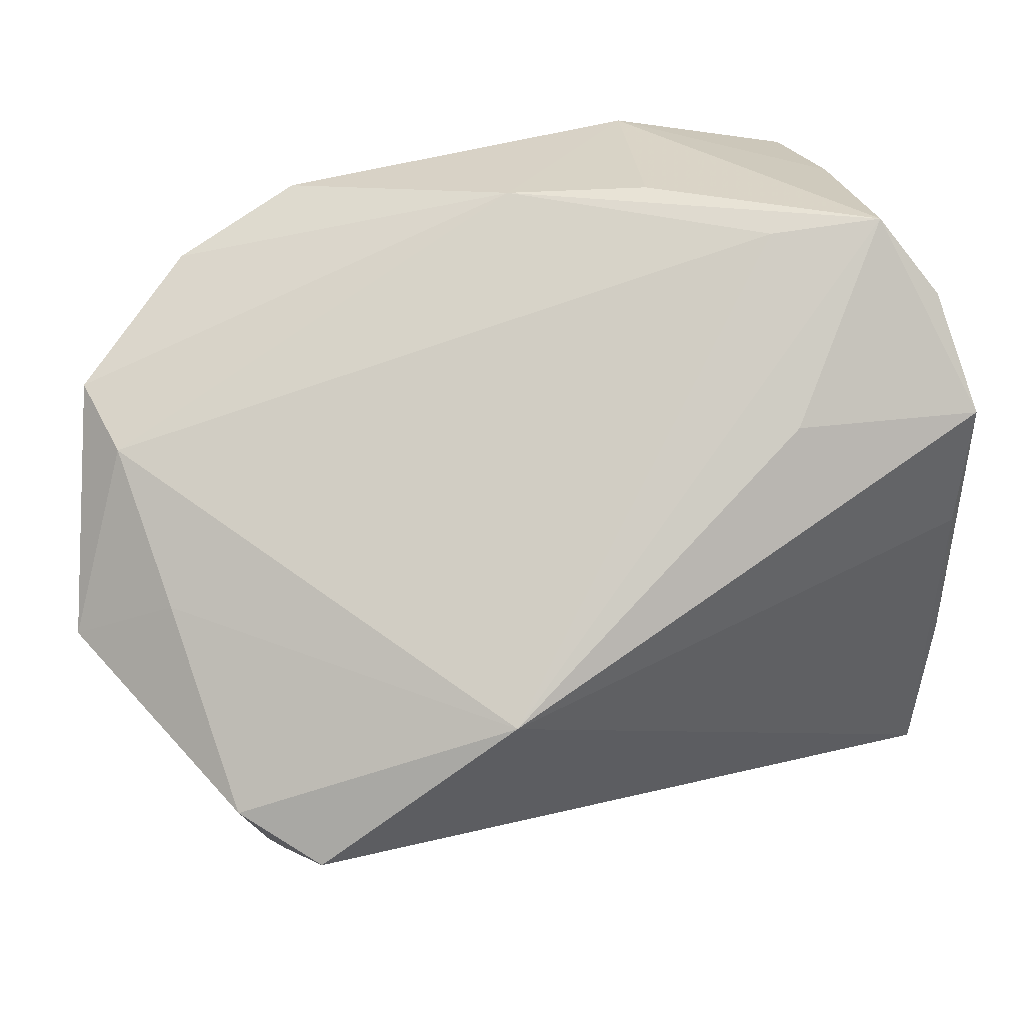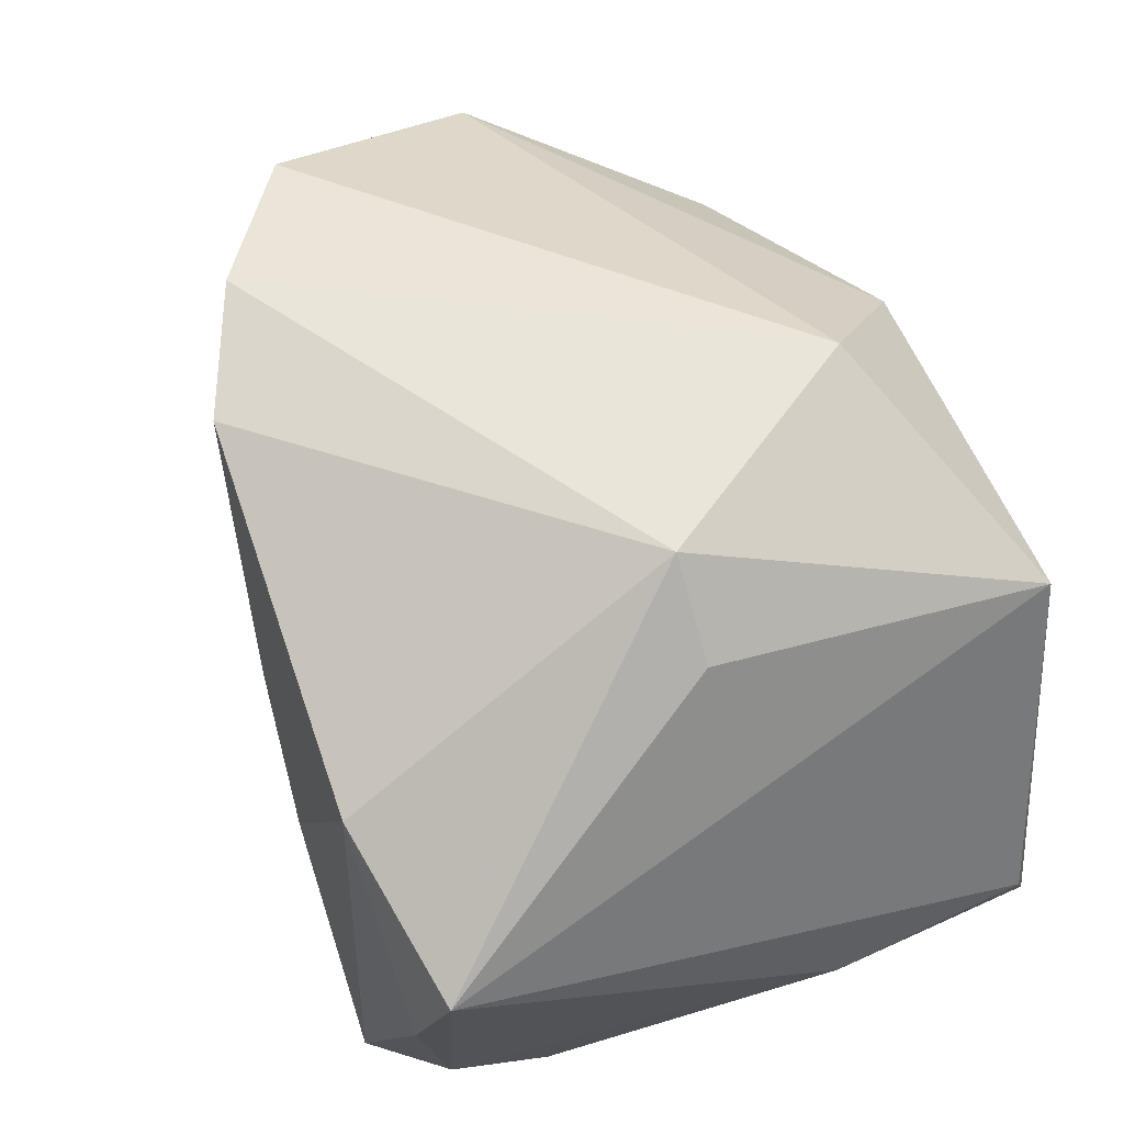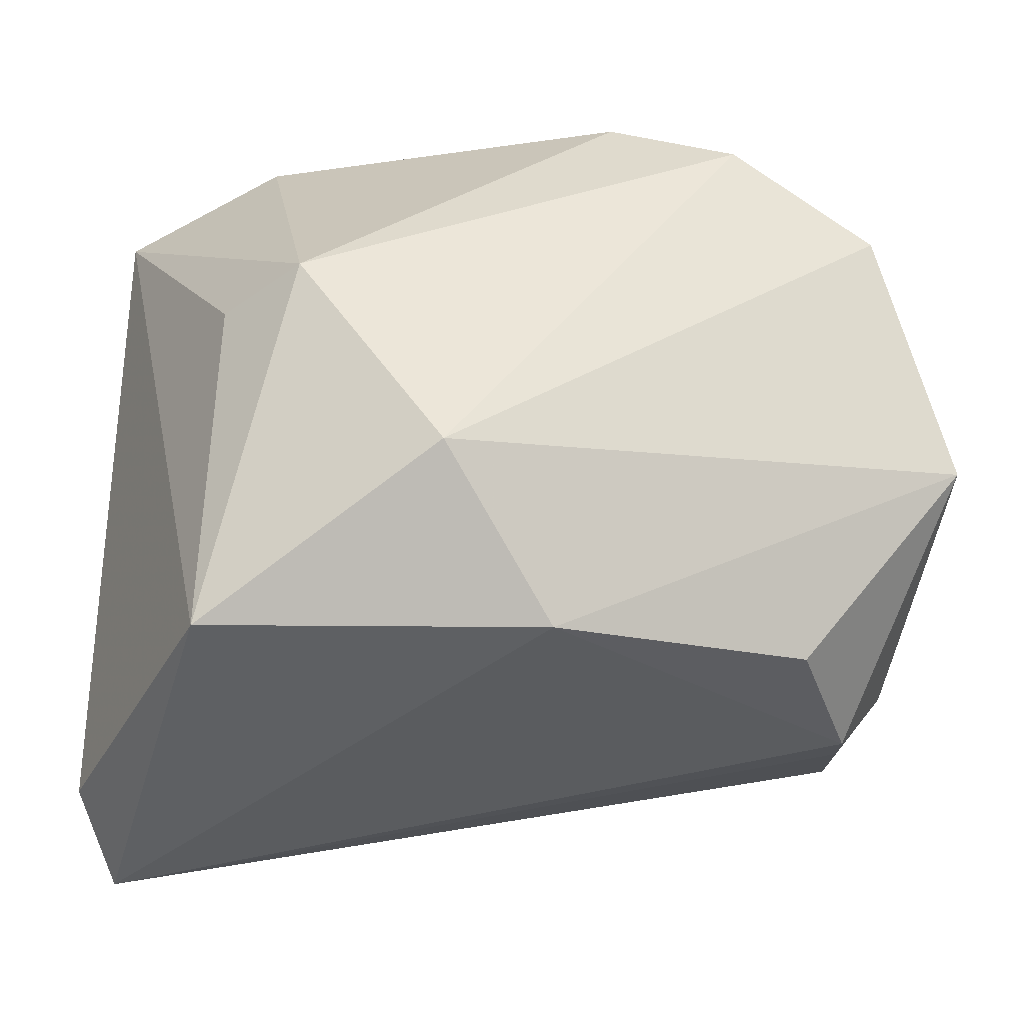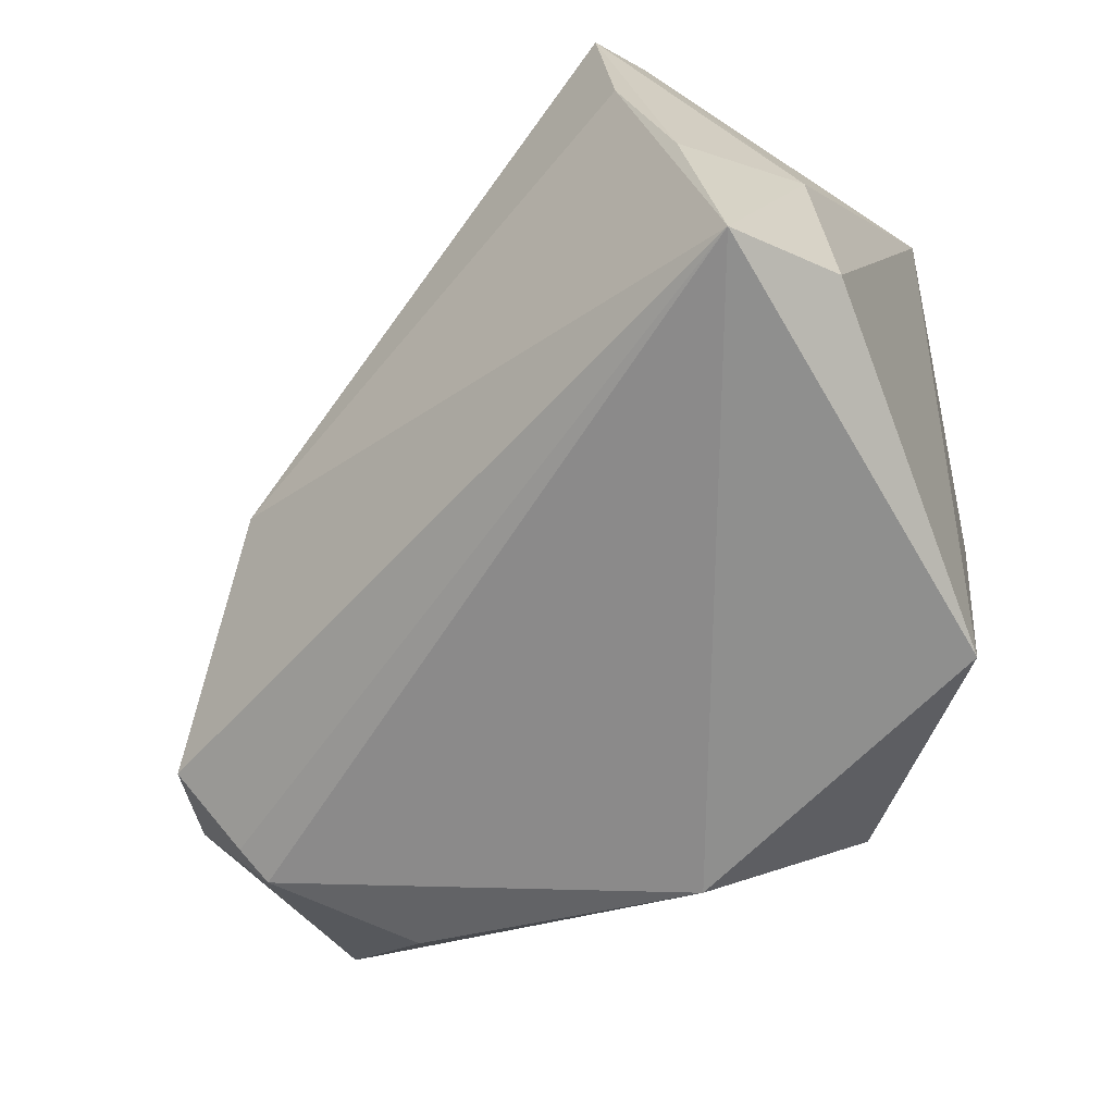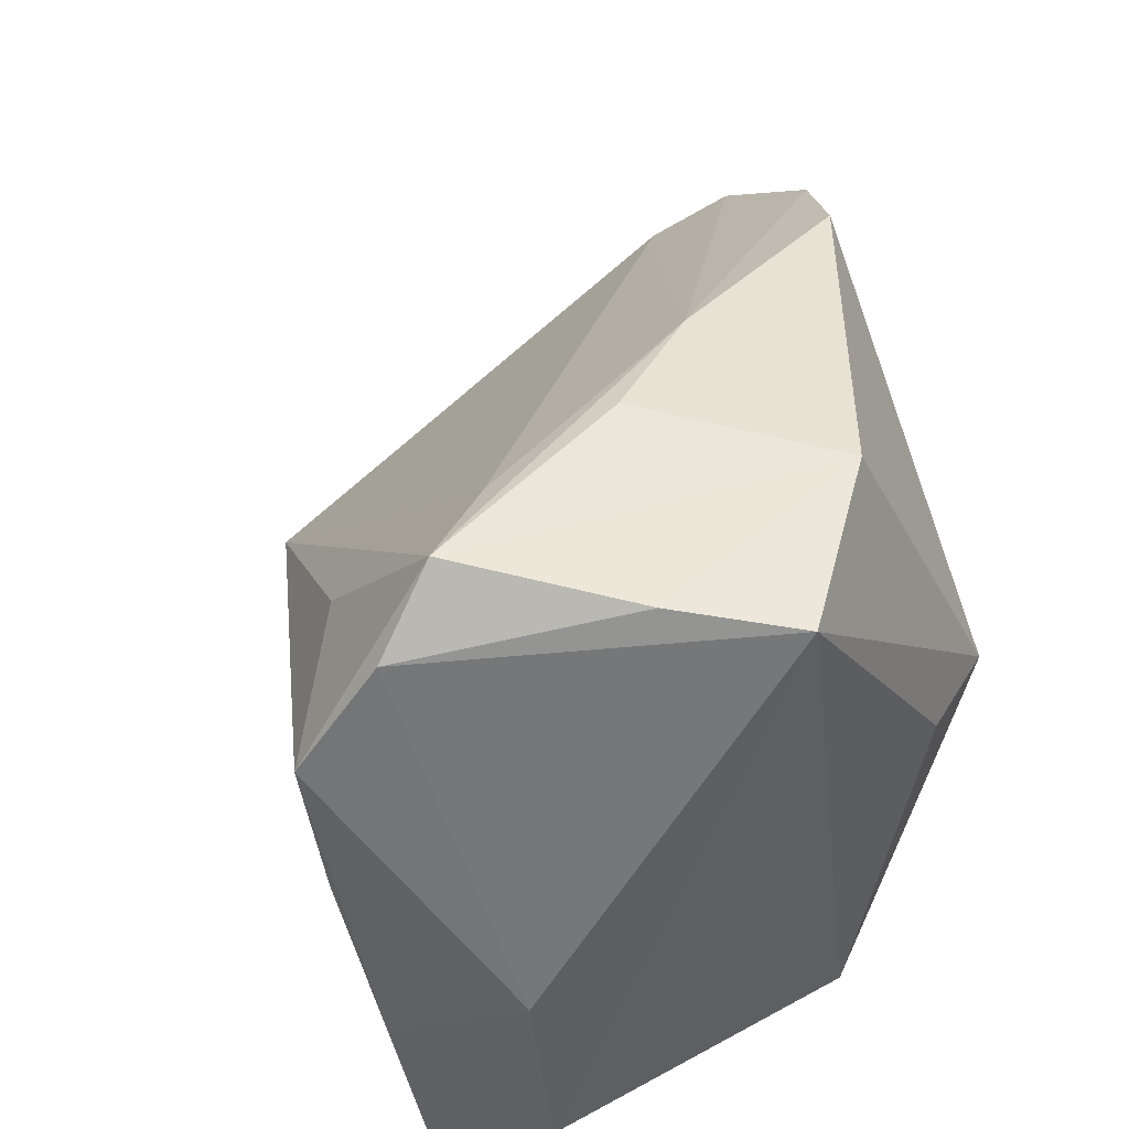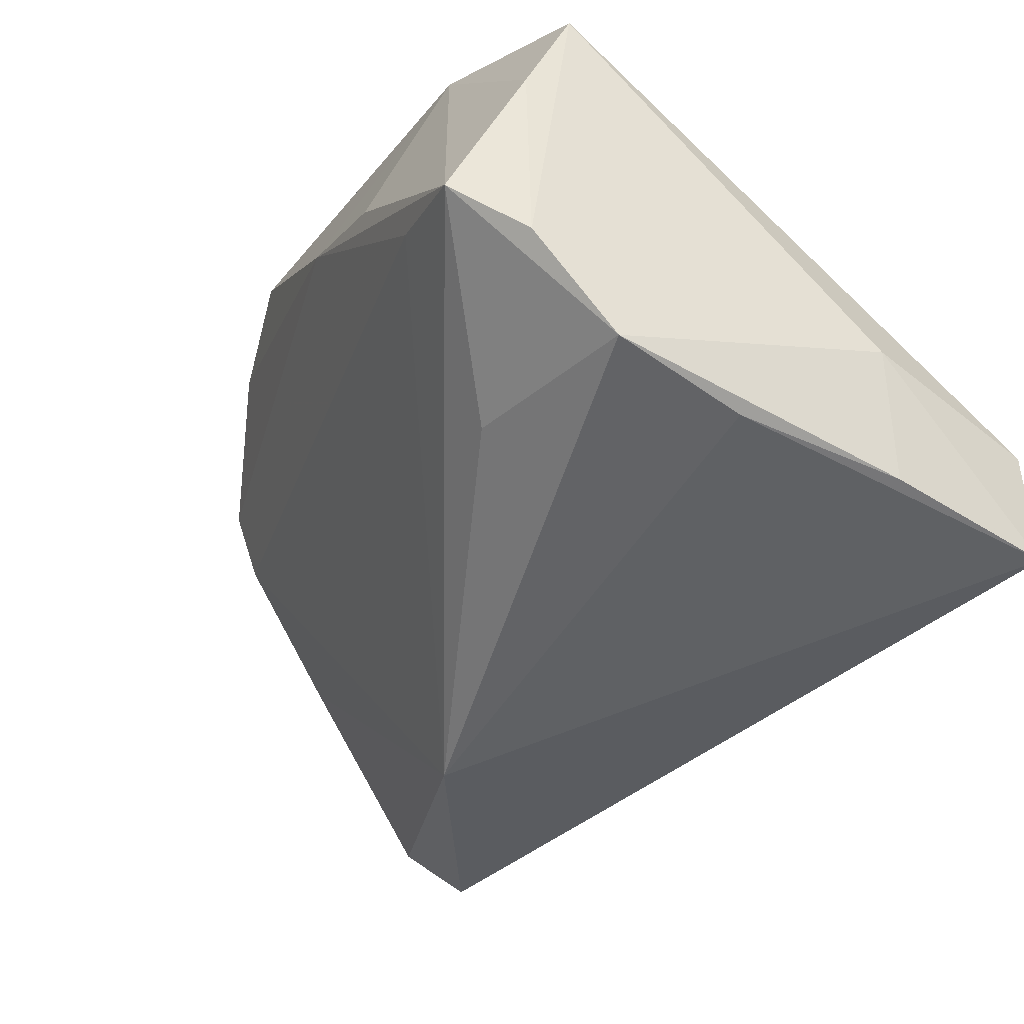
<metadata>
{"format":"obj","ext":"obj","renderer":"f3d","projection":"perspective","resolution":1024,"background":"white","views":[{"elev":32.9,"azim":142.4,"up":"+Y"},{"elev":55.2,"azim":-113.3,"up":"+Z"},{"elev":-42.1,"azim":-6.0,"up":"+Y"},{"elev":-65.3,"azim":-139.5,"up":"+Y"},{"elev":42.7,"azim":-107.6,"up":"+Y"},{"elev":-61.3,"azim":-130.0,"up":"+Z"}]}
</metadata>
<code>
v -0.01746 0.04173 -0.02018
v 0.00161 0.04234 0.007626
v 0.05413 0.001353 0.007606
v -0.04275 0.03809 0.005337
v -0.04275 -0.008766 -0.02369
v -0.03782 -0.03733 -0.03342
v -0.002339 -0.02344 0.03729
v 0.03367 0.03252 0.0348
v -0.03757 0.04062 -0.008942
v 0.04237 -0.03001 0.0114
v 0.01864 0.03952 0.03127
v 0.05133 -0.023 -0.01978
v -0.02812 0.003475 0.02775
v 0.03097 -0.003841 -0.03244
v -0.03614 -0.01528 -0.03758
v -0.0276 0.04395 -0.02846
v -0.02837 -0.03733 0.01939
v -0.0318 0.005528 -0.04163
v -0.0312 0.02267 -0.04393
v -0.01106 0.04379 -0.004033
v -0.02435 0.04203 0.01715
v 0.05018 -0.02933 -0.005247
v -0.01958 0.003415 0.03677
v 0.06155 -0.005895 0.01919
v 0.01121 -0.03733 0.02314
v 0.05093 0.02103 0.03143
v -0.009856 0.0239 -0.03494
v 0.05186 0.0162 0.02211
v 0.05705 -0.01807 -0.01043
v -0.03183 0.03516 -0.03509
v -0.04245 -0.03232 -0.02083
v 0.05055 -0.02755 -0.009738
f 17 4 31
f 7 25 24
f 23 17 7
f 7 17 25
f 6 17 31
f 25 17 6
f 23 7 8
f 16 14 27
f 27 19 16
f 14 19 27
f 31 4 5
f 5 6 31
f 16 19 30
f 30 5 4
f 19 5 30
f 23 4 13
f 13 17 23
f 4 17 13
f 18 19 14
f 14 6 18
f 24 25 10
f 29 3 24
f 14 3 29
f 21 4 23
f 26 7 24
f 26 8 7
f 16 30 9
f 9 30 4
f 9 21 16
f 4 21 9
f 19 18 15
f 15 18 6
f 15 5 19
f 6 5 15
f 22 10 25
f 25 6 22
f 6 32 22
f 24 10 22
f 22 29 24
f 32 29 22
f 14 29 12
f 12 29 32
f 12 6 14
f 12 32 6
f 23 8 11
f 11 21 23
f 24 3 28
f 28 26 24
f 28 3 14
f 1 14 16
f 1 28 14
f 16 21 20
f 21 11 2
f 2 20 21
f 2 11 8
f 8 26 2
f 2 1 16
f 16 20 2
f 26 28 2
f 28 1 2

</code>
